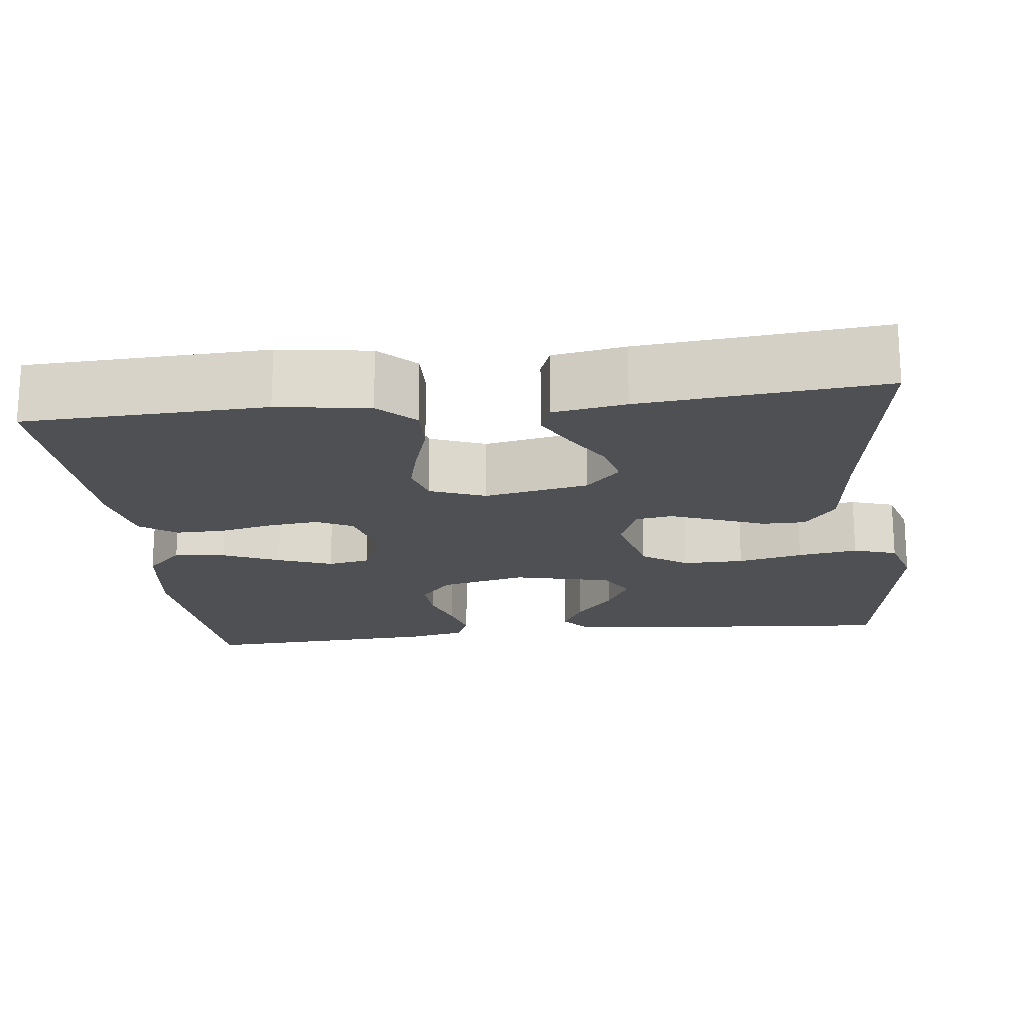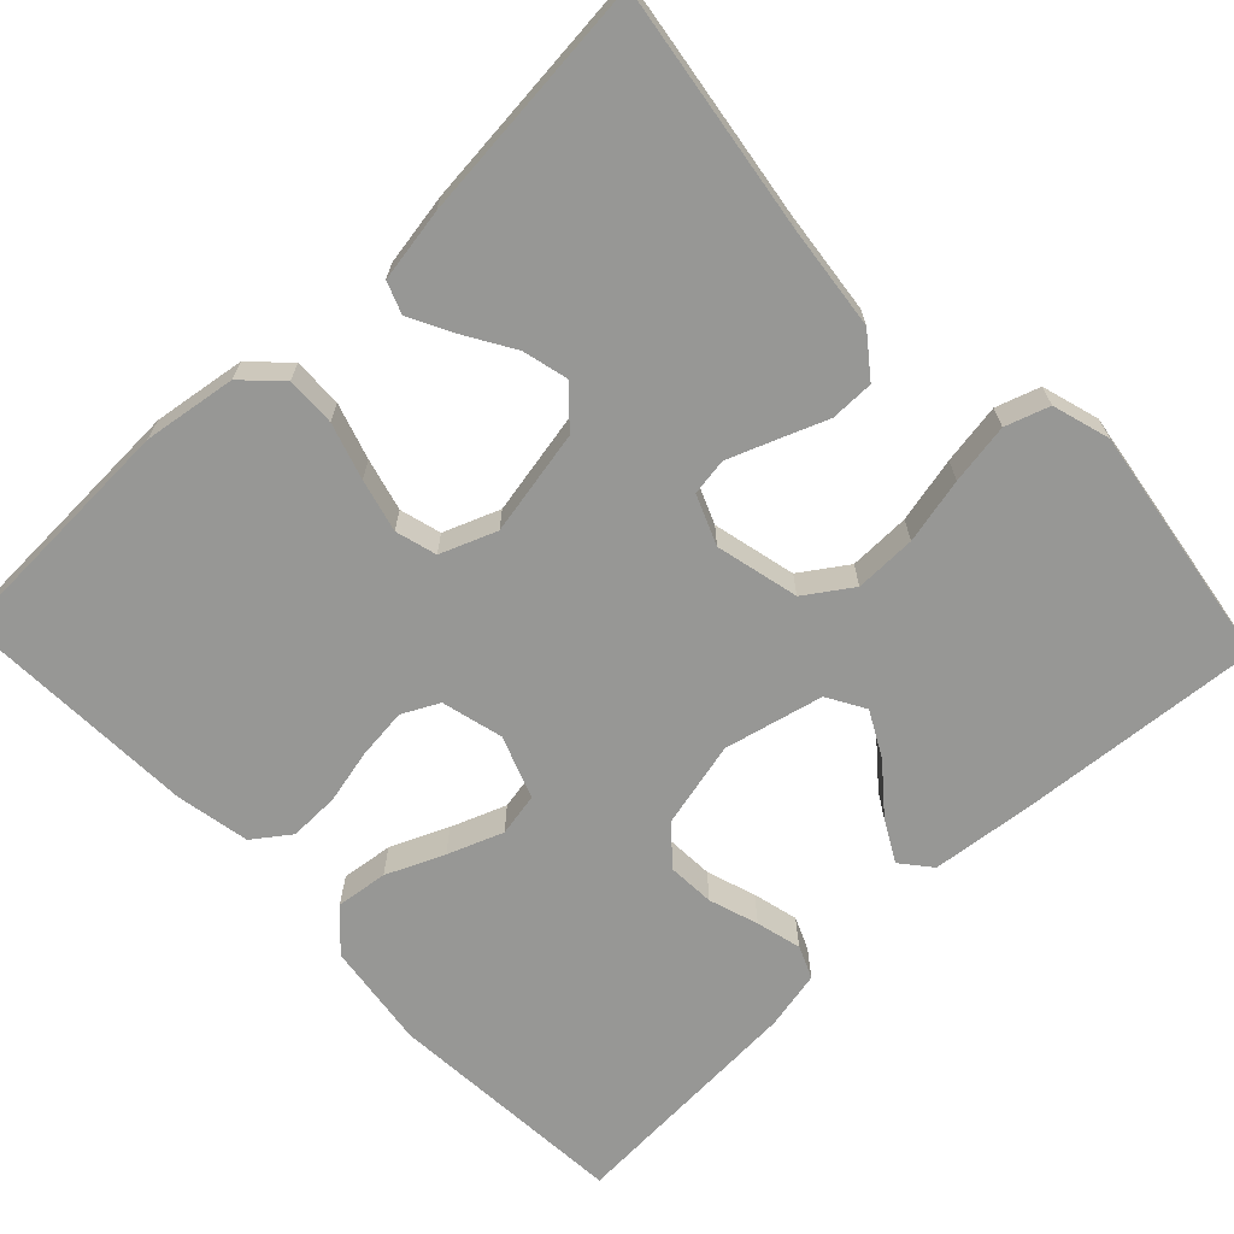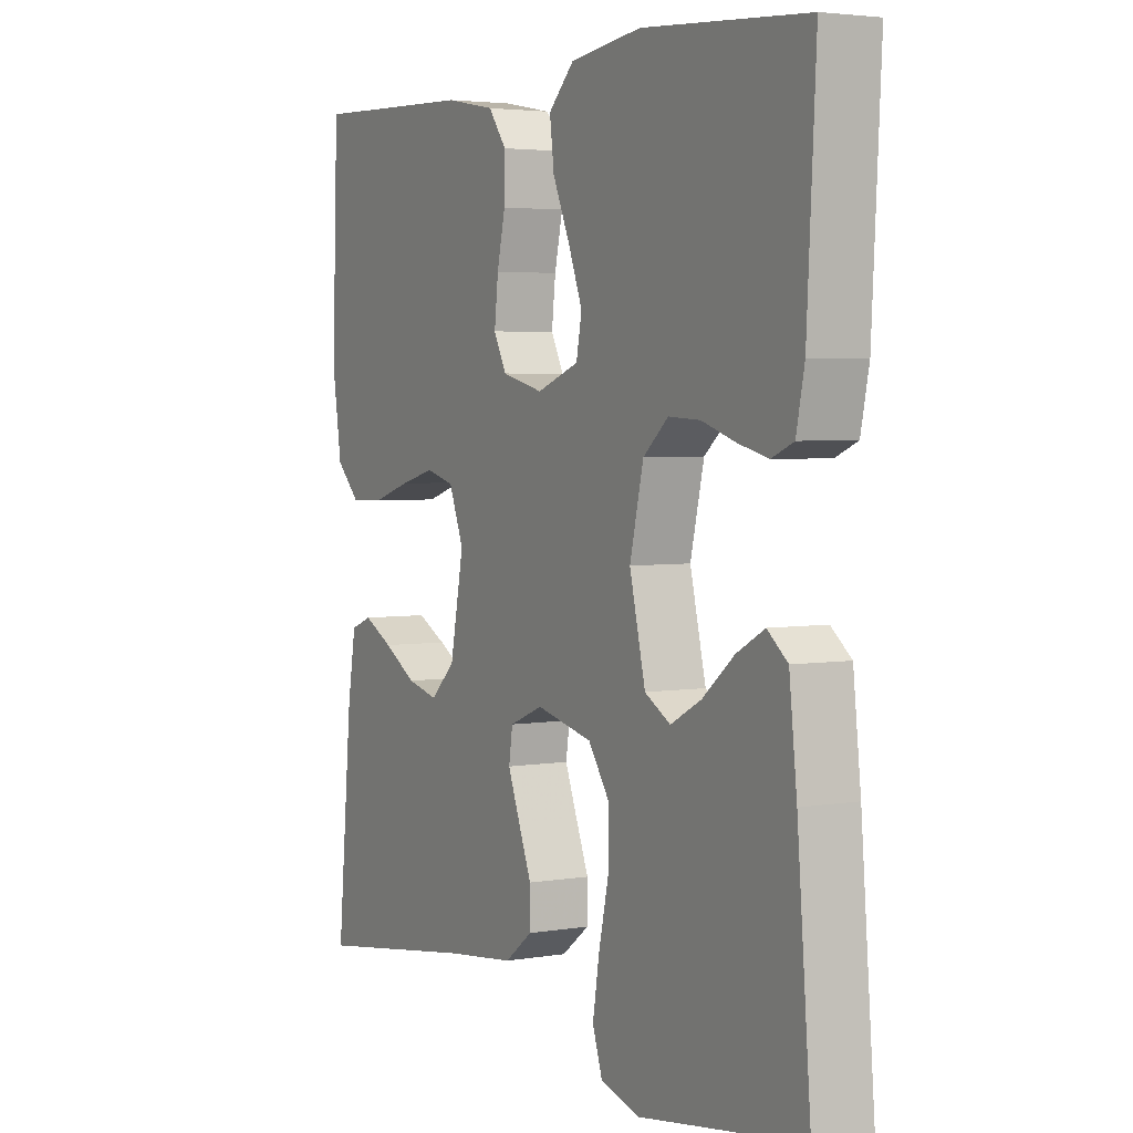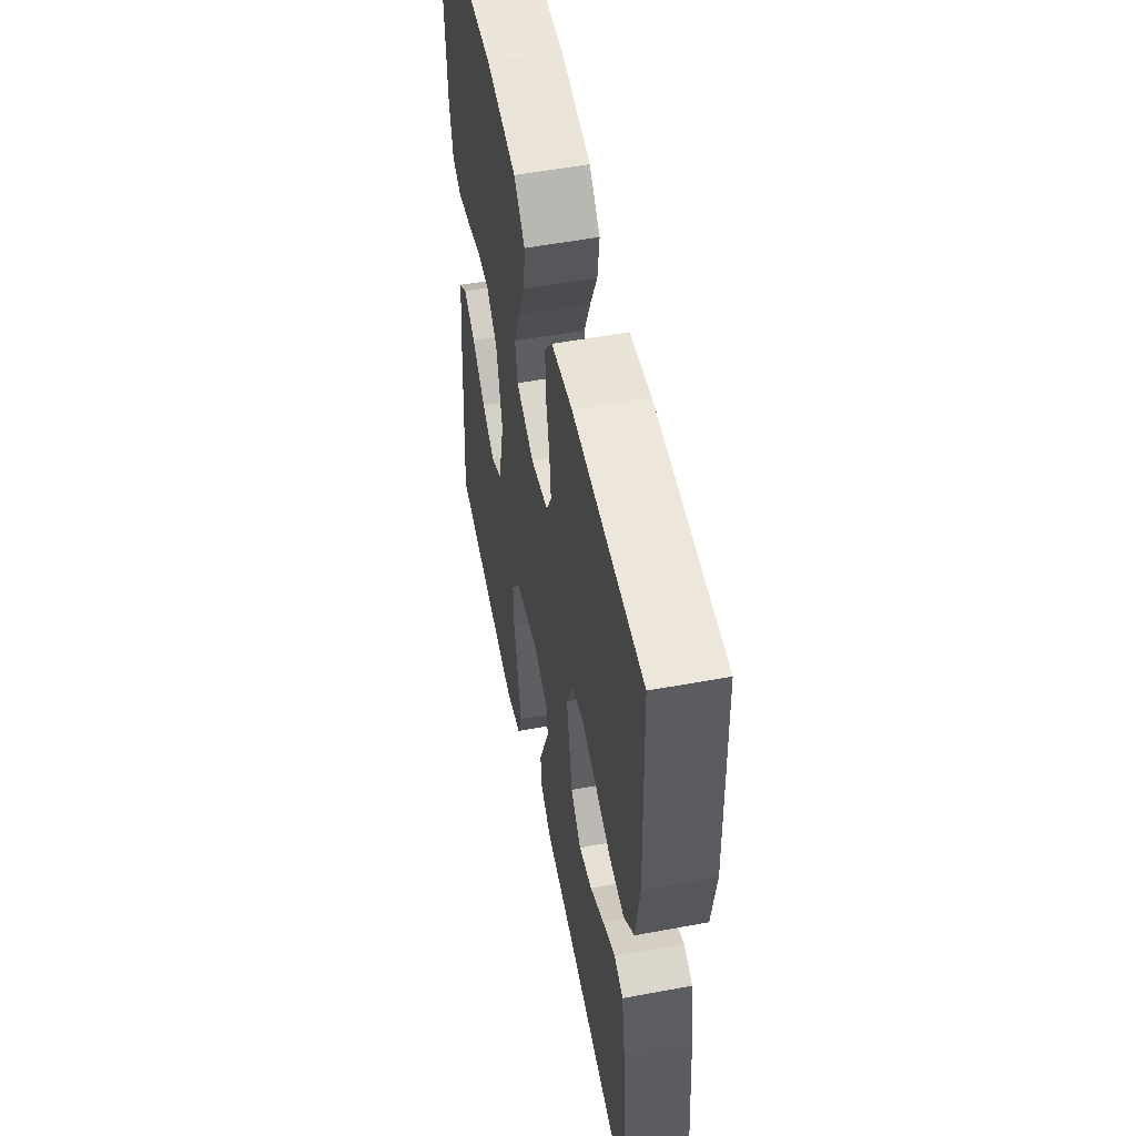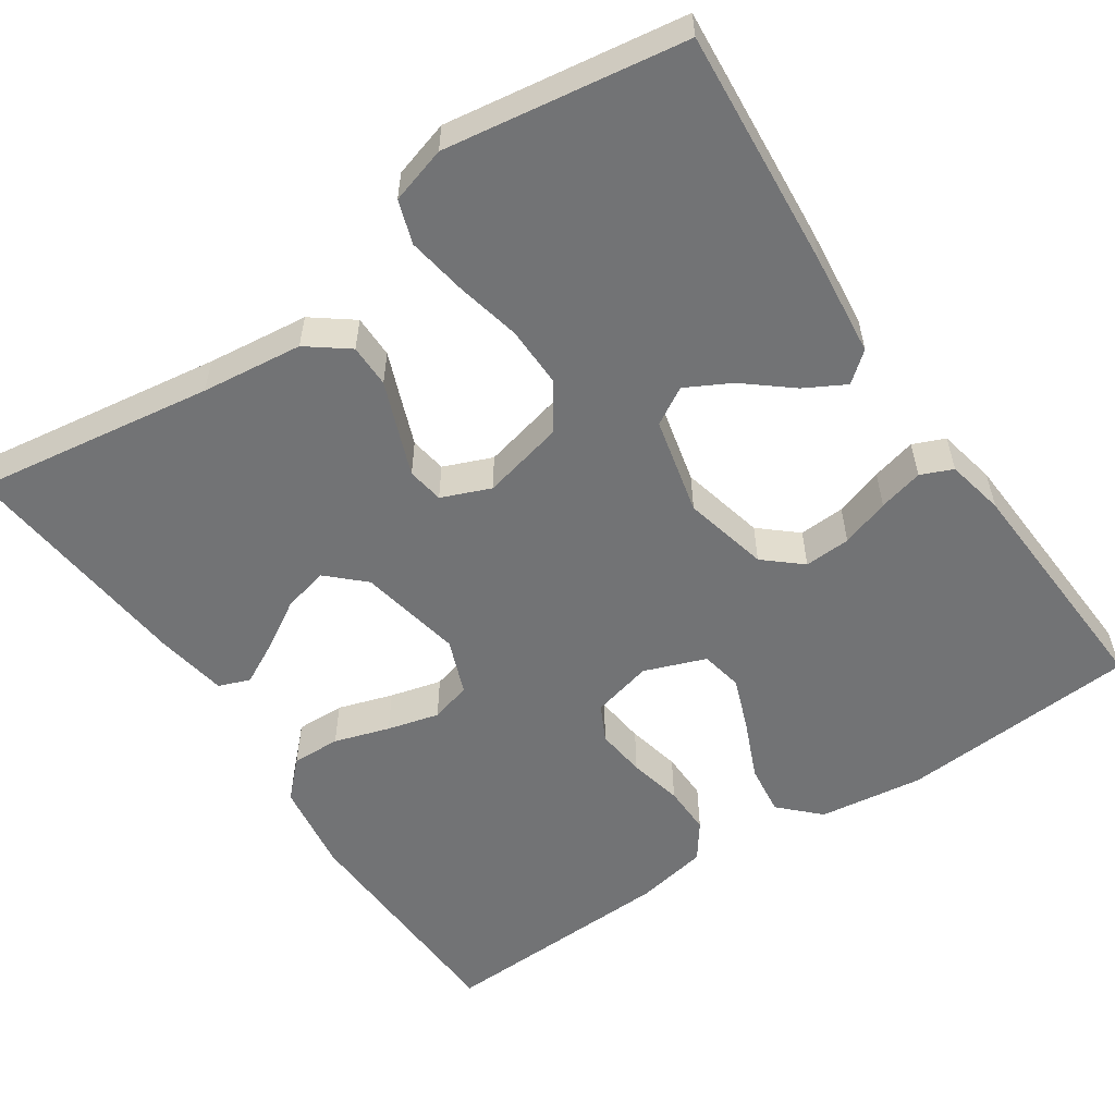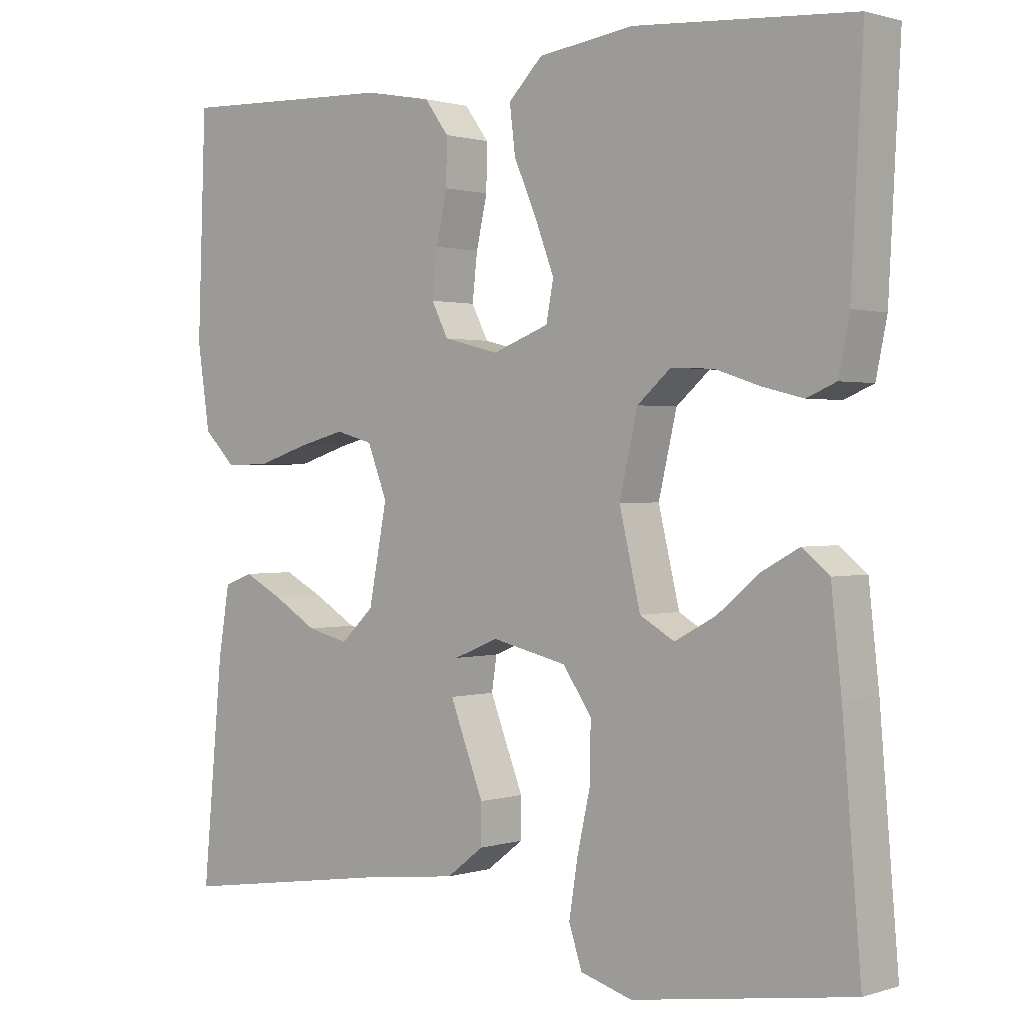
<metadata>
{"format":"obj","ext":"obj","renderer":"f3d","projection":"perspective","resolution":1024,"background":"white","views":[{"elev":-18.5,"azim":96.8,"up":"+Y"},{"elev":-68.1,"azim":133.7,"up":"+Y"},{"elev":3.7,"azim":-119.5,"up":"+Z"},{"elev":54.0,"azim":78.8,"up":"+Z"},{"elev":-55.8,"azim":-145.9,"up":"+Y"},{"elev":1.0,"azim":-138.6,"up":"+Z"}]}
</metadata>
<code>
v 0.5 0.07 -0.5
v 0.2 0.07 -0.455
v 0.073 0.07 -0.44
v 0.022 0.07 -0.401
v 0.022 0.07 -0.347
v 0.046 0.07 -0.286
v 0.068 0.07 -0.229
v 0.061 0.07 -0.183
v 0 0.07 -0.158
v -0.103 0.07 -0.182
v -0.142 0.07 -0.239
v -0.141 0.07 -0.315
v -0.123 0.07 -0.396
v -0.111 0.07 -0.471
v -0.129 0.07 -0.525
v -0.2 0.07 -0.546
v -0.5 0.07 -0.5
v -0.475 0.07 -0.2
v -0.461 0.07 -0.073
v -0.424 0.07 -0.043
v -0.373 0.07 -0.071
v -0.315 0.07 -0.119
v -0.259 0.07 -0.149
v -0.212 0.07 -0.122
v -0.183 0.07 0
v -0.208 0.07 0.107
v -0.254 0.07 0.147
v -0.312 0.07 0.144
v -0.373 0.07 0.124
v -0.429 0.07 0.11
v -0.469 0.07 0.127
v -0.484 0.07 0.2
v -0.5 0.07 0.5
v -0.2 0.07 0.521
v -0.069 0.07 0.503
v -0.022 0.07 0.456
v -0.03 0.07 0.392
v -0.061 0.07 0.321
v -0.087 0.07 0.253
v -0.077 0.07 0.2
v 0 0.07 0.171
v 0.076 0.07 0.19
v 0.099 0.07 0.235
v 0.092 0.07 0.298
v 0.077 0.07 0.365
v 0.076 0.07 0.427
v 0.109 0.07 0.472
v 0.2 0.07 0.489
v 0.5 0.07 0.5
v 0.511 0.07 0.2
v 0.494 0.07 0.086
v 0.45 0.07 0.042
v 0.389 0.07 0.044
v 0.32 0.07 0.066
v 0.255 0.07 0.083
v 0.204 0.07 0.069
v 0.177 0.07 0
v 0.202 0.07 -0.13
v 0.247 0.07 -0.173
v 0.304 0.07 -0.159
v 0.364 0.07 -0.123
v 0.418 0.07 -0.095
v 0.457 0.07 -0.11
v 0.472 0.07 -0.2
v 0.5 0 -0.5
v 0.2 0 -0.455
v 0.073 0 -0.44
v 0.022 0 -0.401
v 0.022 0 -0.347
v 0.046 0 -0.286
v 0.068 0 -0.229
v 0.061 0 -0.183
v 0 0 -0.158
v -0.103 0 -0.182
v -0.142 0 -0.239
v -0.141 0 -0.315
v -0.123 0 -0.396
v -0.111 0 -0.471
v -0.129 0 -0.525
v -0.2 0 -0.546
v -0.5 0 -0.5
v -0.475 0 -0.2
v -0.461 0 -0.073
v -0.424 0 -0.043
v -0.373 0 -0.071
v -0.315 0 -0.119
v -0.259 0 -0.149
v -0.212 0 -0.122
v -0.183 0 0
v -0.208 0 0.107
v -0.254 0 0.147
v -0.312 0 0.144
v -0.373 0 0.124
v -0.429 0 0.11
v -0.469 0 0.127
v -0.484 0 0.2
v -0.5 0 0.5
v -0.2 0 0.521
v -0.069 0 0.503
v -0.022 0 0.456
v -0.03 0 0.392
v -0.061 0 0.321
v -0.087 0 0.253
v -0.077 0 0.2
v 0 0 0.171
v 0.076 0 0.19
v 0.099 0 0.235
v 0.092 0 0.298
v 0.077 0 0.365
v 0.076 0 0.427
v 0.109 0 0.472
v 0.2 0 0.489
v 0.5 0 0.5
v 0.511 0 0.2
v 0.494 0 0.086
v 0.45 0 0.042
v 0.389 0 0.044
v 0.32 0 0.066
v 0.255 0 0.083
v 0.204 0 0.069
v 0.177 0 0
v 0.202 0 -0.13
v 0.247 0 -0.173
v 0.304 0 -0.159
v 0.364 0 -0.123
v 0.418 0 -0.095
v 0.457 0 -0.11
v 0.472 0 -0.2
f 63 64 1 2
f 60 61 62 63
f 60 63 2 3
f 59 60 3 4
f 58 59 4 5
f 57 58 5 6
f 56 57 6 7
f 51 52 53 54
f 51 54 55
f 50 51 55
f 49 50 55 56
f 47 48 49 56
f 44 45 46 47
f 43 44 47 56
f 35 36 37 38
f 35 38 39
f 34 35 39
f 33 34 39 40
f 31 32 33 40
f 28 29 30 31
f 19 20 21 22
f 19 22 23
f 18 19 23
f 17 18 23
f 16 17 23 24
f 12 13 14 15
f 12 15 16 24
f 43 56 7 8
f 42 43 8 9
f 41 42 9 10
f 40 41 10 11
f 28 31 40
f 27 28 40
f 26 27 40
f 25 26 40
f 25 40 11
f 11 12 24 25
f 66 65 128 127
f 127 126 125 124
f 67 66 127 124
f 68 67 124 123
f 69 68 123 122
f 70 69 122 121
f 71 70 121 120
f 118 117 116 115
f 119 118 115
f 119 115 114
f 120 119 114 113
f 120 113 112 111
f 111 110 109 108
f 120 111 108 107
f 102 101 100 99
f 103 102 99
f 103 99 98
f 104 103 98 97
f 104 97 96 95
f 95 94 93 92
f 86 85 84 83
f 87 86 83
f 87 83 82
f 87 82 81
f 88 87 81 80
f 79 78 77 76
f 88 80 79 76
f 72 71 120 107
f 73 72 107 106
f 74 73 106 105
f 75 74 105 104
f 104 95 92
f 104 92 91
f 104 91 90
f 104 90 89
f 75 104 89
f 89 88 76 75
f 1 65 66 2
f 2 66 67 3
f 3 67 68 4
f 4 68 69 5
f 5 69 70 6
f 6 70 71 7
f 7 71 72 8
f 8 72 73 9
f 9 73 74 10
f 10 74 75 11
f 11 75 76 12
f 12 76 77 13
f 13 77 78 14
f 14 78 79 15
f 15 79 80 16
f 16 80 81 17
f 17 81 82 18
f 18 82 83 19
f 19 83 84 20
f 20 84 85 21
f 21 85 86 22
f 22 86 87 23
f 23 87 88 24
f 24 88 89 25
f 25 89 90 26
f 26 90 91 27
f 27 91 92 28
f 28 92 93 29
f 29 93 94 30
f 30 94 95 31
f 31 95 96 32
f 32 96 97 33
f 33 97 98 34
f 34 98 99 35
f 35 99 100 36
f 36 100 101 37
f 37 101 102 38
f 38 102 103 39
f 39 103 104 40
f 40 104 105 41
f 41 105 106 42
f 42 106 107 43
f 43 107 108 44
f 44 108 109 45
f 45 109 110 46
f 46 110 111 47
f 47 111 112 48
f 48 112 113 49
f 49 113 114 50
f 50 114 115 51
f 51 115 116 52
f 52 116 117 53
f 53 117 118 54
f 54 118 119 55
f 55 119 120 56
f 56 120 121 57
f 57 121 122 58
f 58 122 123 59
f 59 123 124 60
f 60 124 125 61
f 61 125 126 62
f 62 126 127 63
f 63 127 128 64
f 64 128 65 1

</code>
